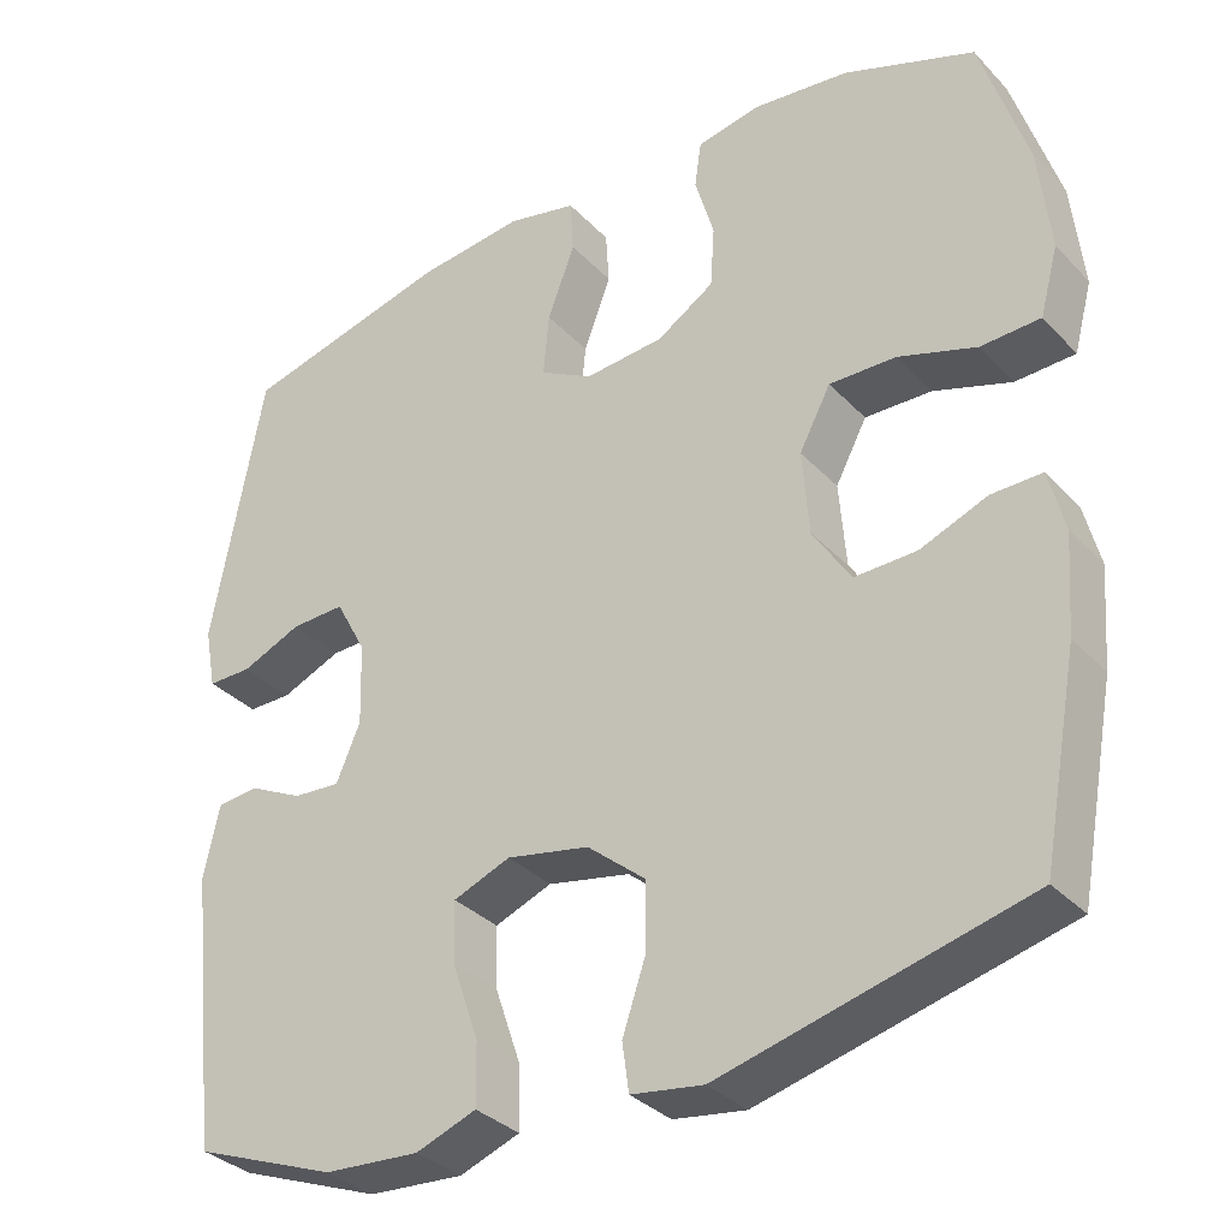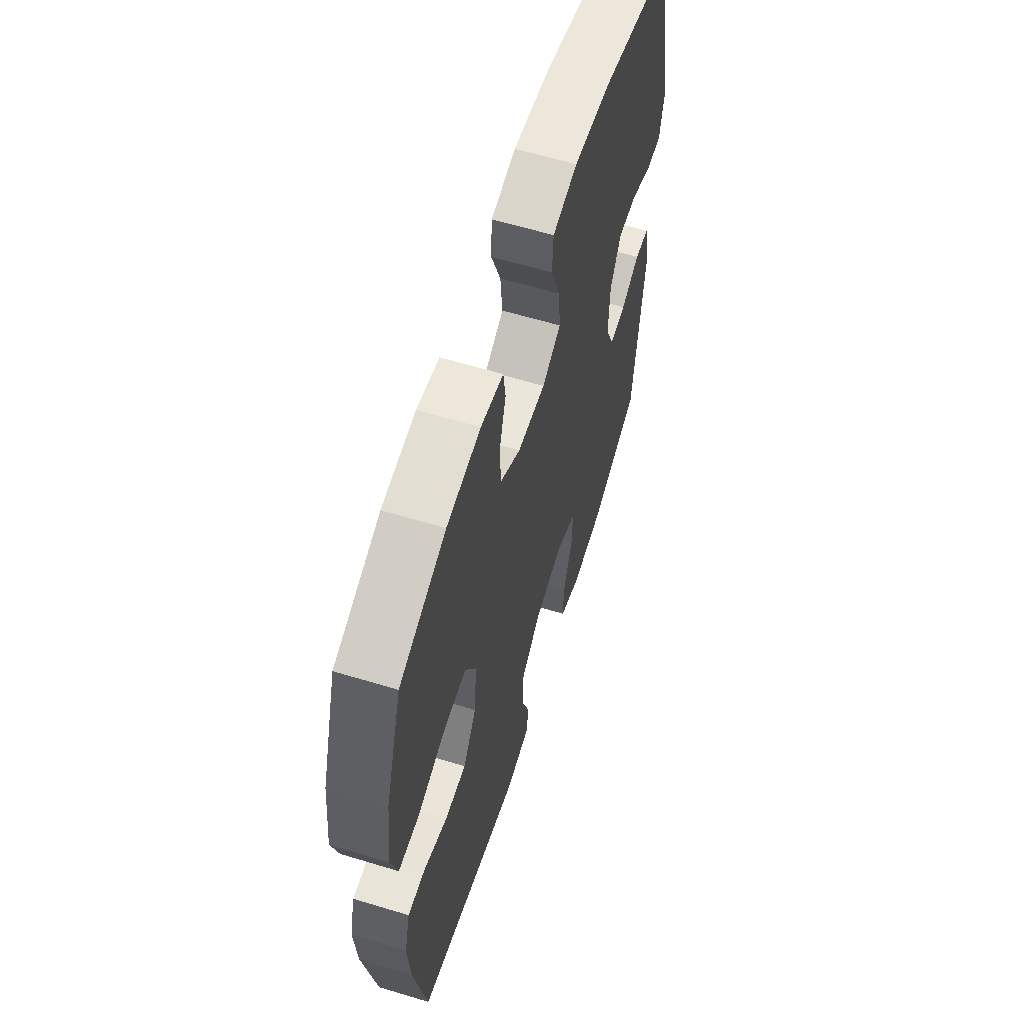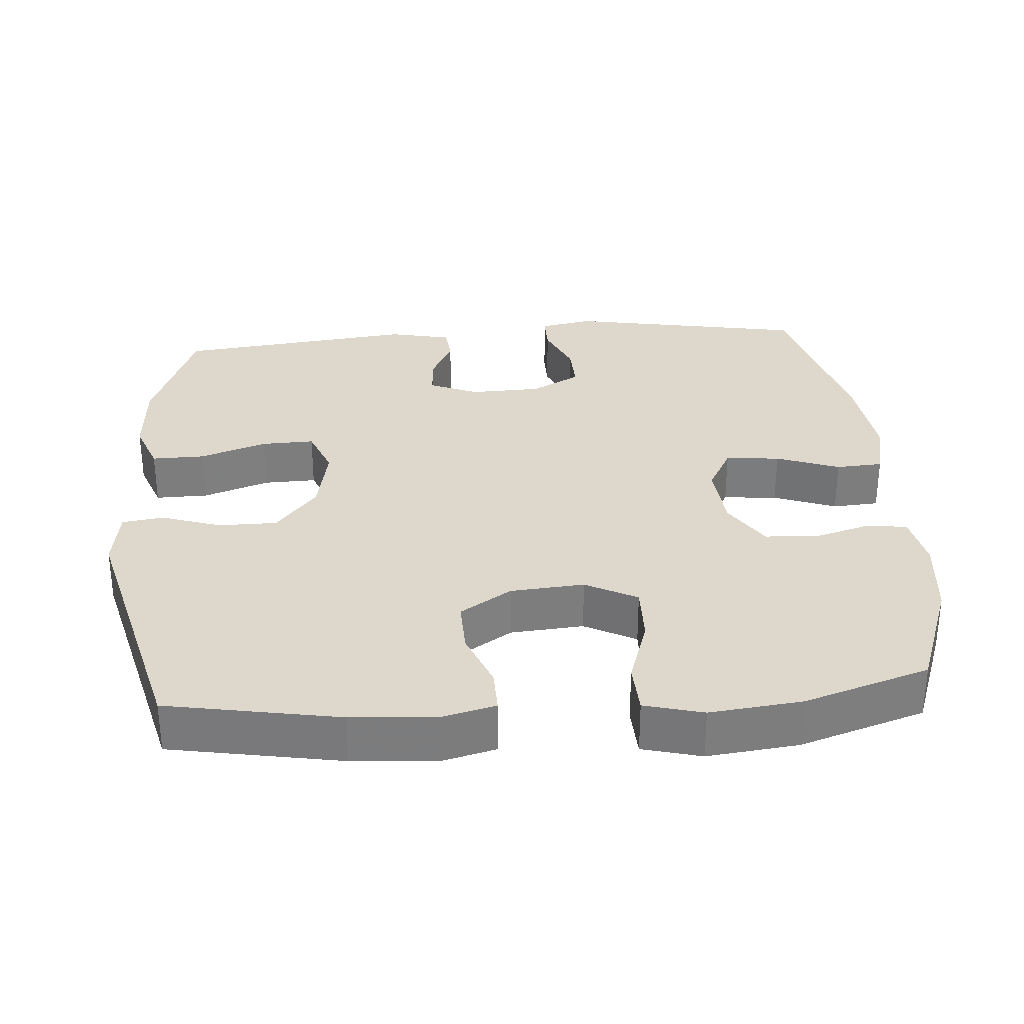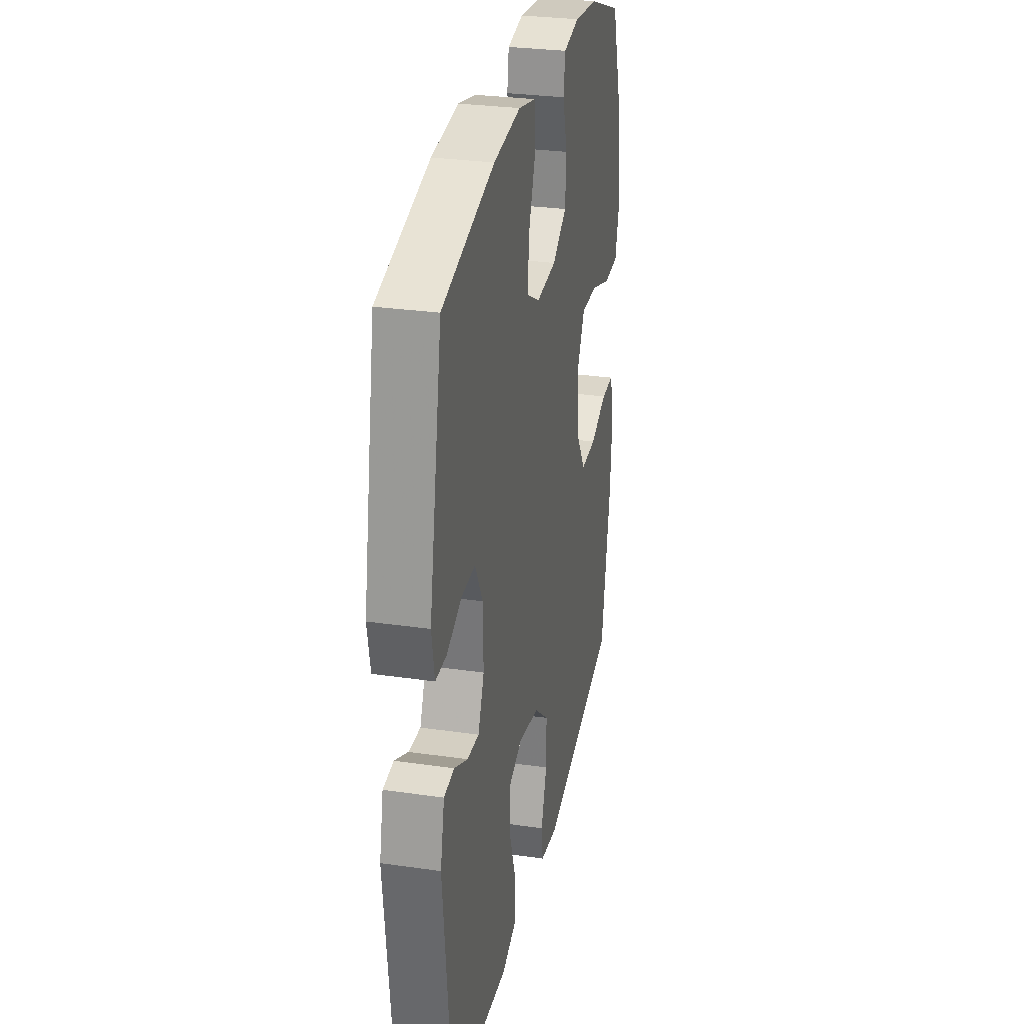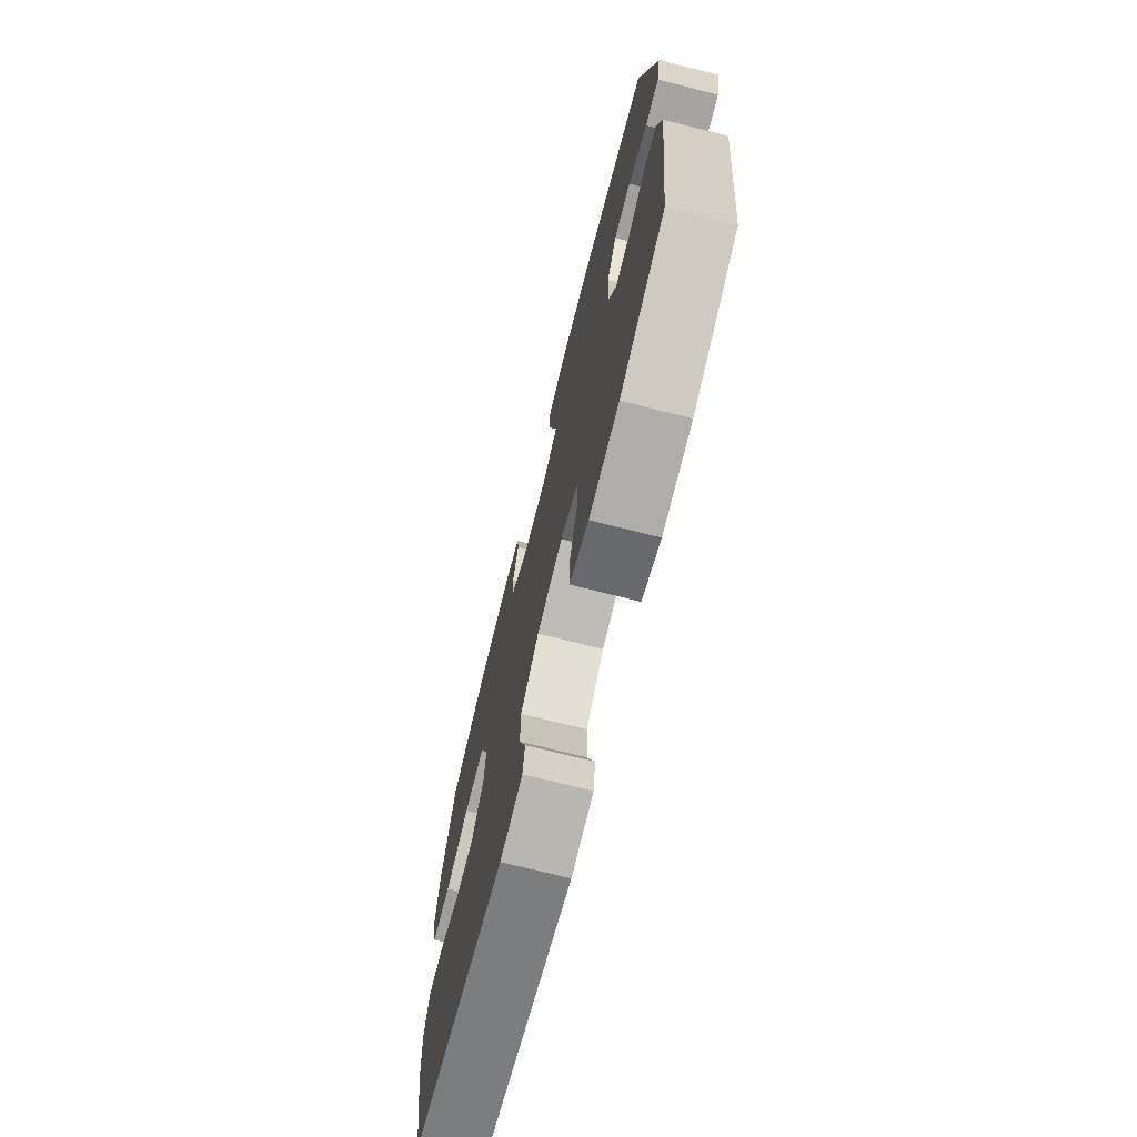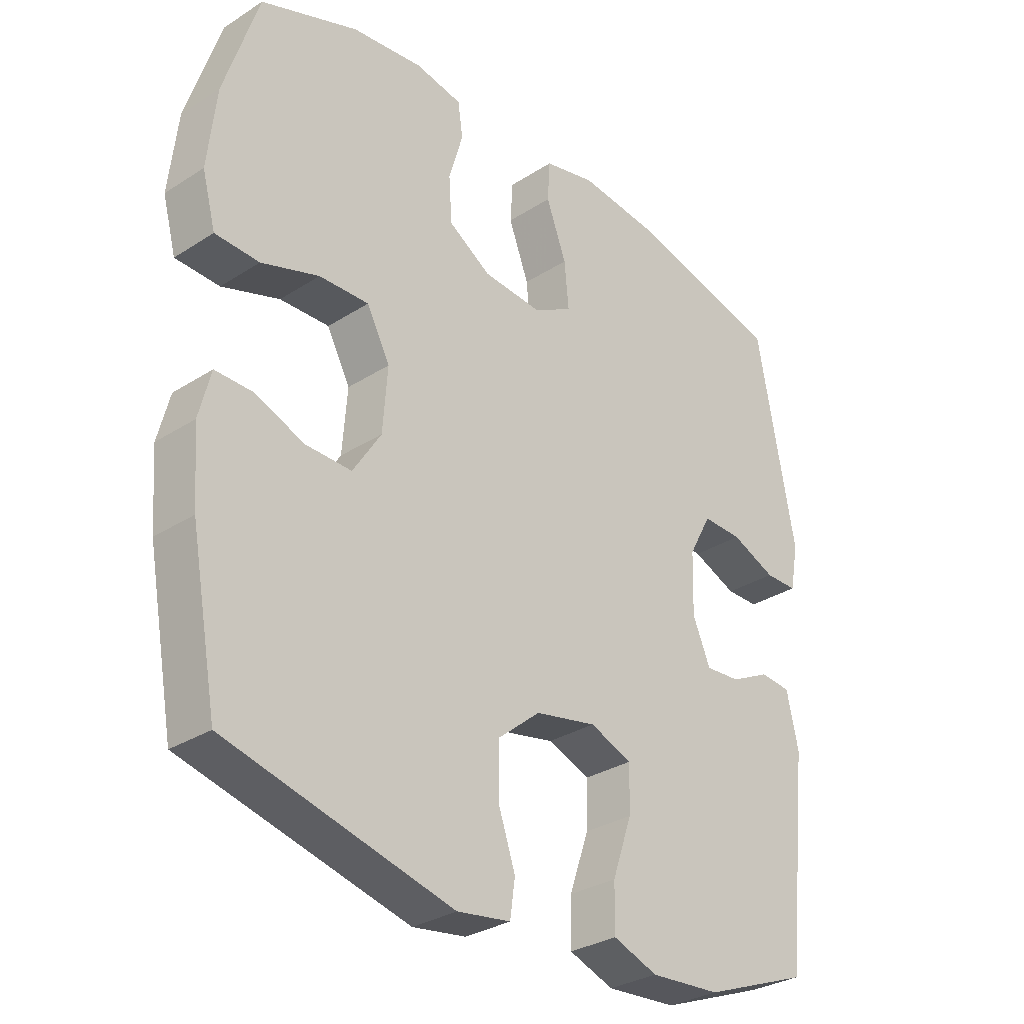
<metadata>
{"format":"obj","ext":"obj","renderer":"f3d","projection":"perspective","resolution":1024,"background":"white","views":[{"elev":-33.4,"azim":-144.1,"up":"+Z"},{"elev":61.0,"azim":-72.8,"up":"+Z"},{"elev":31.3,"azim":-94.5,"up":"+Y"},{"elev":29.2,"azim":102.1,"up":"+Z"},{"elev":-73.2,"azim":75.9,"up":"+Z"},{"elev":-30.7,"azim":-47.3,"up":"+Z"}]}
</metadata>
<code>
v 0.5 0.07 0.5
v 0.562 0.07 0.167
v 0.548 0.07 0.093
v 0.495 0.07 0.093
v 0.422 0.07 0.124
v 0.357 0.07 0.126
v 0.32 0.07 0.057
v 0.317 0.07 -0.042
v 0.346 0.07 -0.11
v 0.403 0.07 -0.106
v 0.468 0.07 -0.074
v 0.518 0.07 -0.079
v 0.537 0.07 -0.166
v 0.5 0.07 -0.5
v 0.327 0.07 -0.566
v 0.212 0.07 -0.574
v 0.139 0.07 -0.547
v 0.14 0.07 -0.473
v 0.172 0.07 -0.38
v 0.174 0.07 -0.306
v 0.105 0.07 -0.279
v 0.005 0.07 -0.299
v -0.065 0.07 -0.357
v -0.065 0.07 -0.439
v -0.037 0.07 -0.522
v -0.045 0.07 -0.58
v -0.132 0.07 -0.593
v -0.5 0.07 -0.5
v -0.544 0.07 -0.26
v -0.553 0.07 -0.142
v -0.534 0.07 -0.067
v -0.473 0.07 -0.068
v -0.392 0.07 -0.1
v -0.317 0.07 -0.102
v -0.271 0.07 -0.03
v -0.263 0.07 0.073
v -0.301 0.07 0.145
v -0.382 0.07 0.143
v -0.476 0.07 0.112
v -0.548 0.07 0.115
v -0.57 0.07 0.197
v -0.556 0.07 0.325
v -0.5 0.07 0.5
v -0.341 0.07 0.559
v -0.225 0.07 0.572
v -0.148 0.07 0.557
v -0.14 0.07 0.501
v -0.163 0.07 0.422
v -0.158 0.07 0.348
v -0.089 0.07 0.304
v 0.007 0.07 0.296
v 0.071 0.07 0.331
v 0.064 0.07 0.407
v 0.031 0.07 0.495
v 0.035 0.07 0.56
v 0.119 0.07 0.579
v 0.249 0.07 0.564
v 0.5 0 0.5
v 0.562 0 0.167
v 0.548 0 0.093
v 0.495 0 0.093
v 0.422 0 0.124
v 0.357 0 0.126
v 0.32 0 0.057
v 0.317 0 -0.042
v 0.346 0 -0.11
v 0.403 0 -0.106
v 0.468 0 -0.074
v 0.518 0 -0.079
v 0.537 0 -0.166
v 0.5 0 -0.5
v 0.327 0 -0.566
v 0.212 0 -0.574
v 0.139 0 -0.547
v 0.14 0 -0.473
v 0.172 0 -0.38
v 0.174 0 -0.306
v 0.105 0 -0.279
v 0.005 0 -0.299
v -0.065 0 -0.357
v -0.065 0 -0.439
v -0.037 0 -0.522
v -0.045 0 -0.58
v -0.132 0 -0.593
v -0.5 0 -0.5
v -0.544 0 -0.26
v -0.553 0 -0.142
v -0.534 0 -0.067
v -0.473 0 -0.068
v -0.392 0 -0.1
v -0.317 0 -0.102
v -0.271 0 -0.03
v -0.263 0 0.073
v -0.301 0 0.145
v -0.382 0 0.143
v -0.476 0 0.112
v -0.548 0 0.115
v -0.57 0 0.197
v -0.556 0 0.325
v -0.5 0 0.5
v -0.341 0 0.559
v -0.225 0 0.572
v -0.148 0 0.557
v -0.14 0 0.501
v -0.163 0 0.422
v -0.158 0 0.348
v -0.089 0 0.304
v 0.007 0 0.296
v 0.071 0 0.331
v 0.064 0 0.407
v 0.031 0 0.495
v 0.035 0 0.56
v 0.119 0 0.579
v 0.249 0 0.564
f 53 54 55 56
f 52 53 56 57
f 45 46 47 48
f 45 48 49
f 44 45 49
f 43 44 49
f 42 43 49 50
f 38 39 40 41
f 37 38 41 42
f 30 31 32 33
f 30 33 34
f 29 30 34
f 28 29 34
f 27 28 34 35
f 24 25 26 27
f 23 24 27 35
f 16 17 18 19
f 16 19 20
f 15 16 20
f 14 15 20
f 13 14 20
f 10 11 12 13
f 9 10 13 20
f 8 9 20 21
f 2 3 4 5
f 2 5 6
f 52 57 1 2
f 51 52 2 6
f 37 42 50 51
f 36 37 51 6
f 22 23 35 36
f 22 36 6 7
f 7 8 21 22
f 113 112 111 110
f 114 113 110 109
f 105 104 103 102
f 106 105 102
f 106 102 101
f 106 101 100
f 107 106 100 99
f 98 97 96 95
f 99 98 95 94
f 90 89 88 87
f 91 90 87
f 91 87 86
f 91 86 85
f 92 91 85 84
f 84 83 82 81
f 92 84 81 80
f 76 75 74 73
f 77 76 73
f 77 73 72
f 77 72 71
f 77 71 70
f 70 69 68 67
f 77 70 67 66
f 78 77 66 65
f 62 61 60 59
f 63 62 59
f 59 58 114 109
f 63 59 109 108
f 108 107 99 94
f 63 108 94 93
f 93 92 80 79
f 64 63 93 79
f 79 78 65 64
f 1 58 59 2
f 2 59 60 3
f 3 60 61 4
f 4 61 62 5
f 5 62 63 6
f 6 63 64 7
f 7 64 65 8
f 8 65 66 9
f 9 66 67 10
f 10 67 68 11
f 11 68 69 12
f 12 69 70 13
f 13 70 71 14
f 14 71 72 15
f 15 72 73 16
f 16 73 74 17
f 17 74 75 18
f 18 75 76 19
f 19 76 77 20
f 20 77 78 21
f 21 78 79 22
f 22 79 80 23
f 23 80 81 24
f 24 81 82 25
f 25 82 83 26
f 26 83 84 27
f 27 84 85 28
f 28 85 86 29
f 29 86 87 30
f 30 87 88 31
f 31 88 89 32
f 32 89 90 33
f 33 90 91 34
f 34 91 92 35
f 35 92 93 36
f 36 93 94 37
f 37 94 95 38
f 38 95 96 39
f 39 96 97 40
f 40 97 98 41
f 41 98 99 42
f 42 99 100 43
f 43 100 101 44
f 44 101 102 45
f 45 102 103 46
f 46 103 104 47
f 47 104 105 48
f 48 105 106 49
f 49 106 107 50
f 50 107 108 51
f 51 108 109 52
f 52 109 110 53
f 53 110 111 54
f 54 111 112 55
f 55 112 113 56
f 56 113 114 57
f 57 114 58 1

</code>
